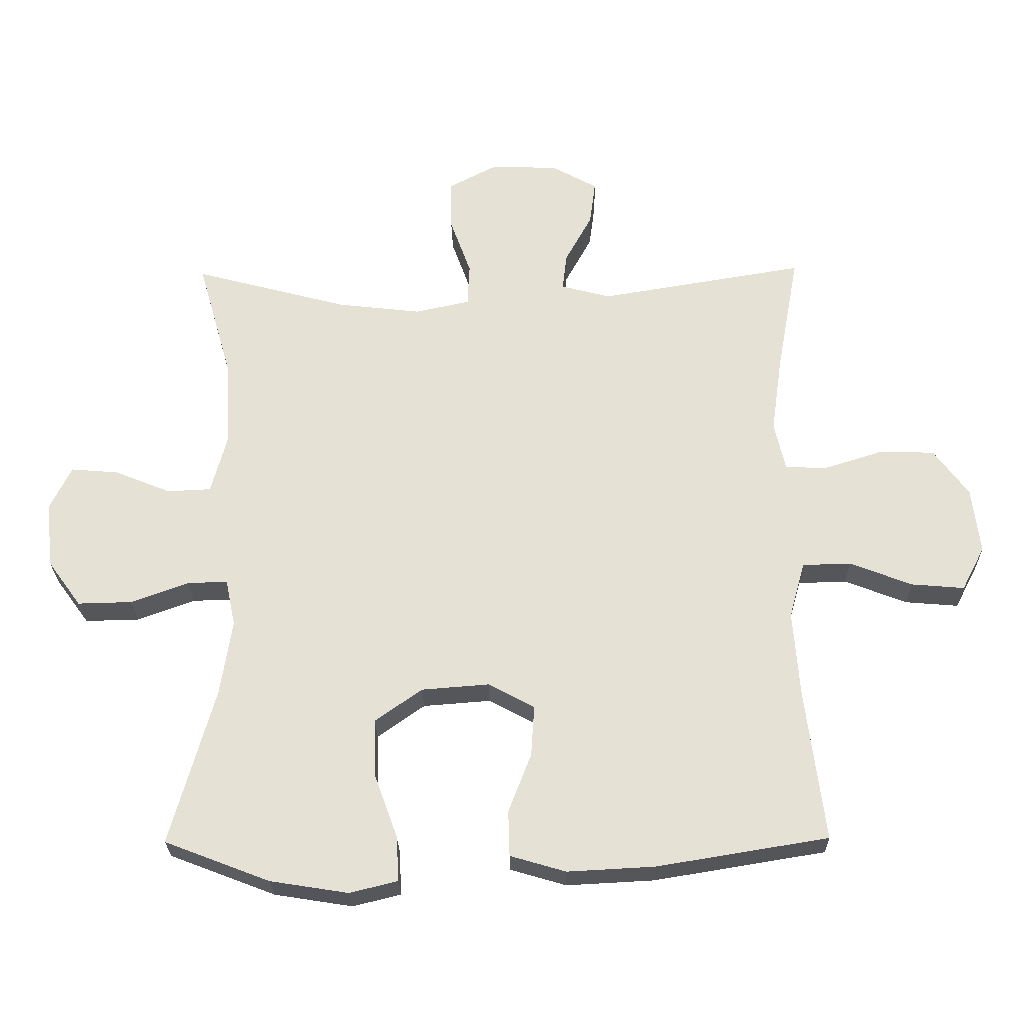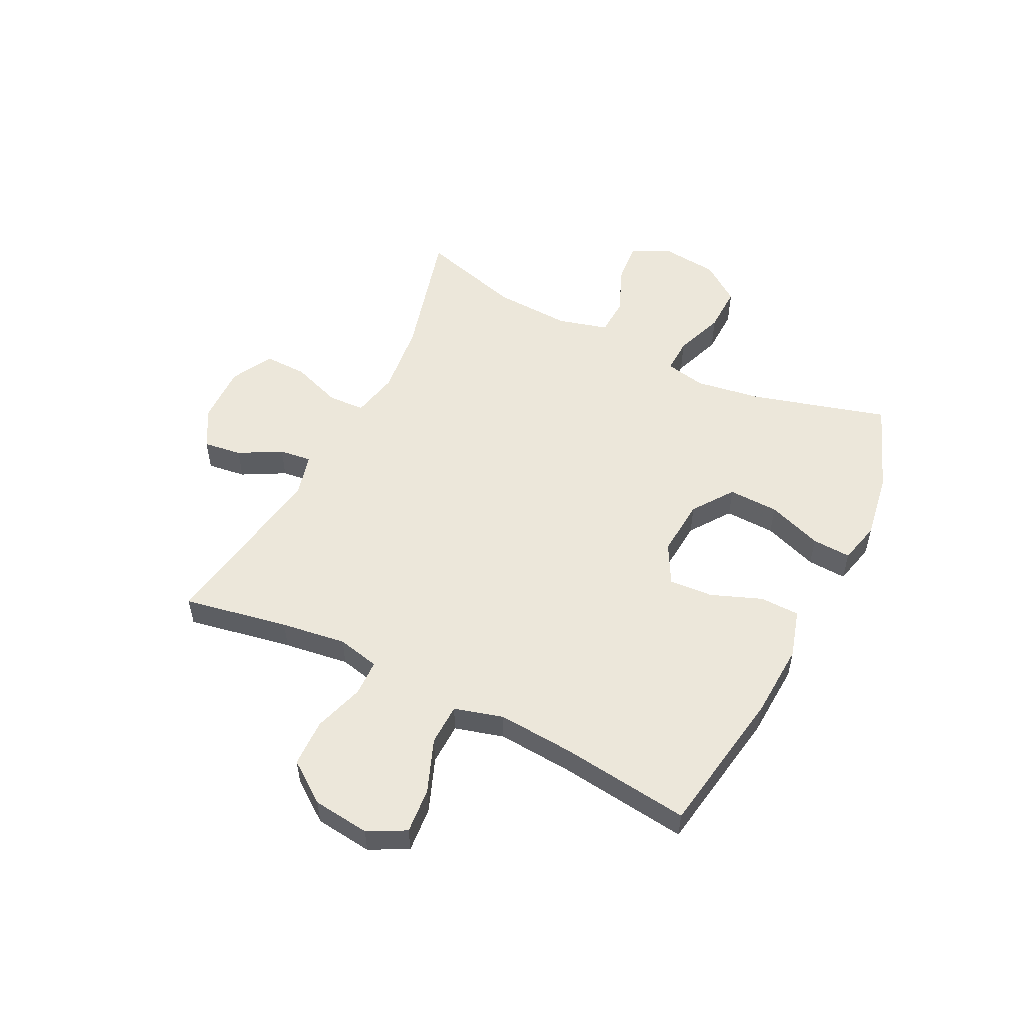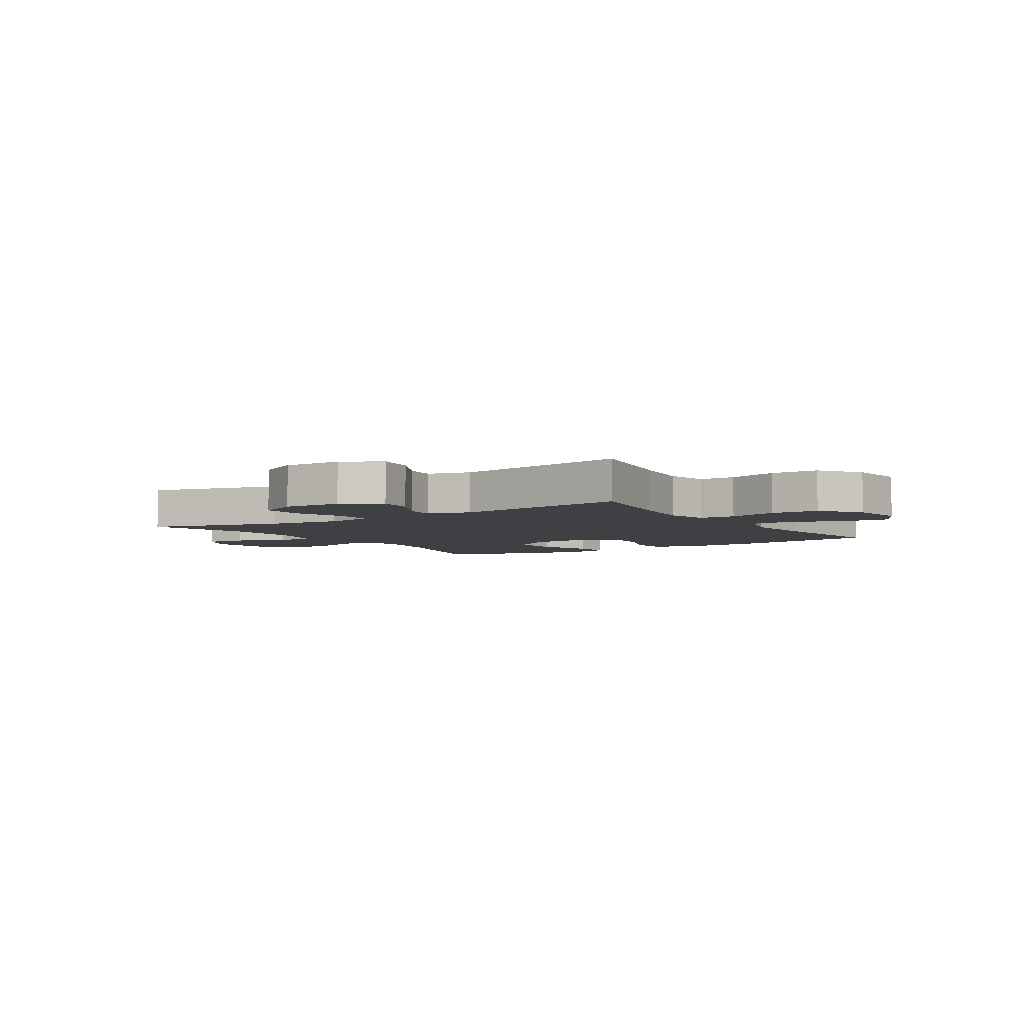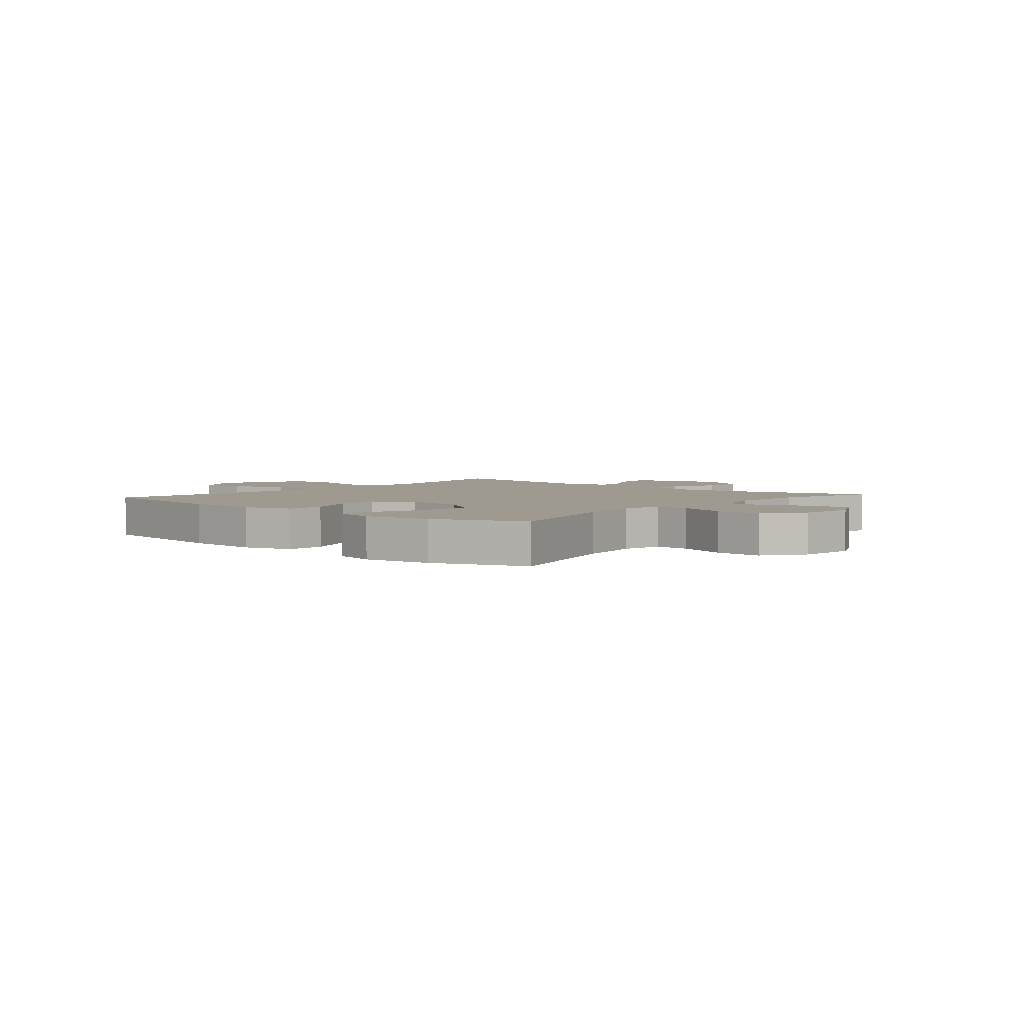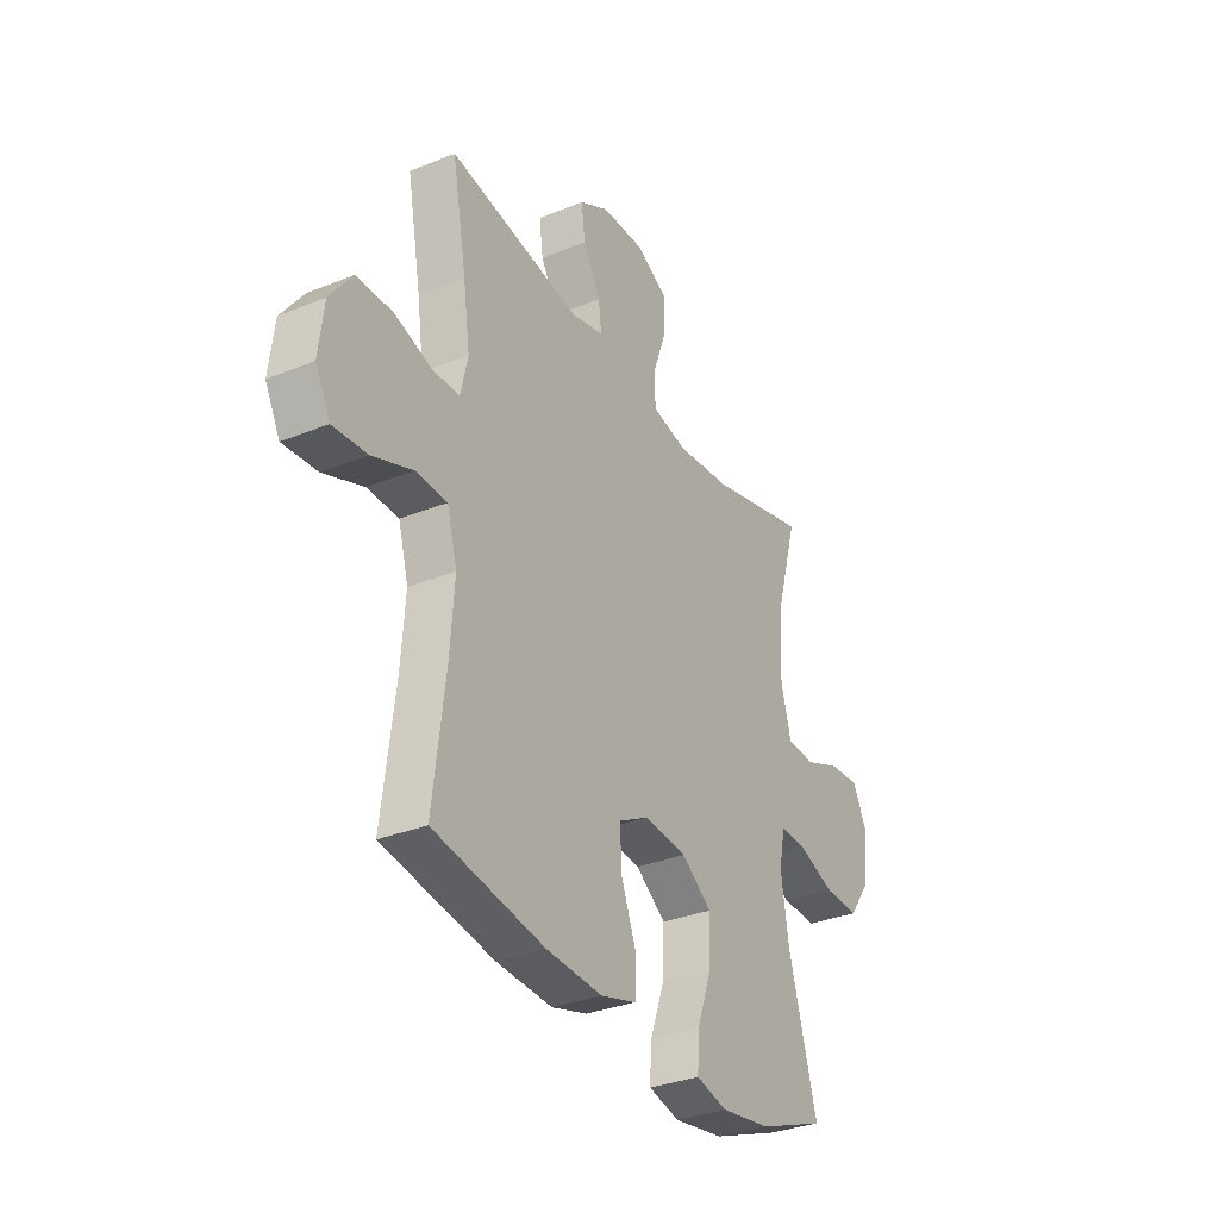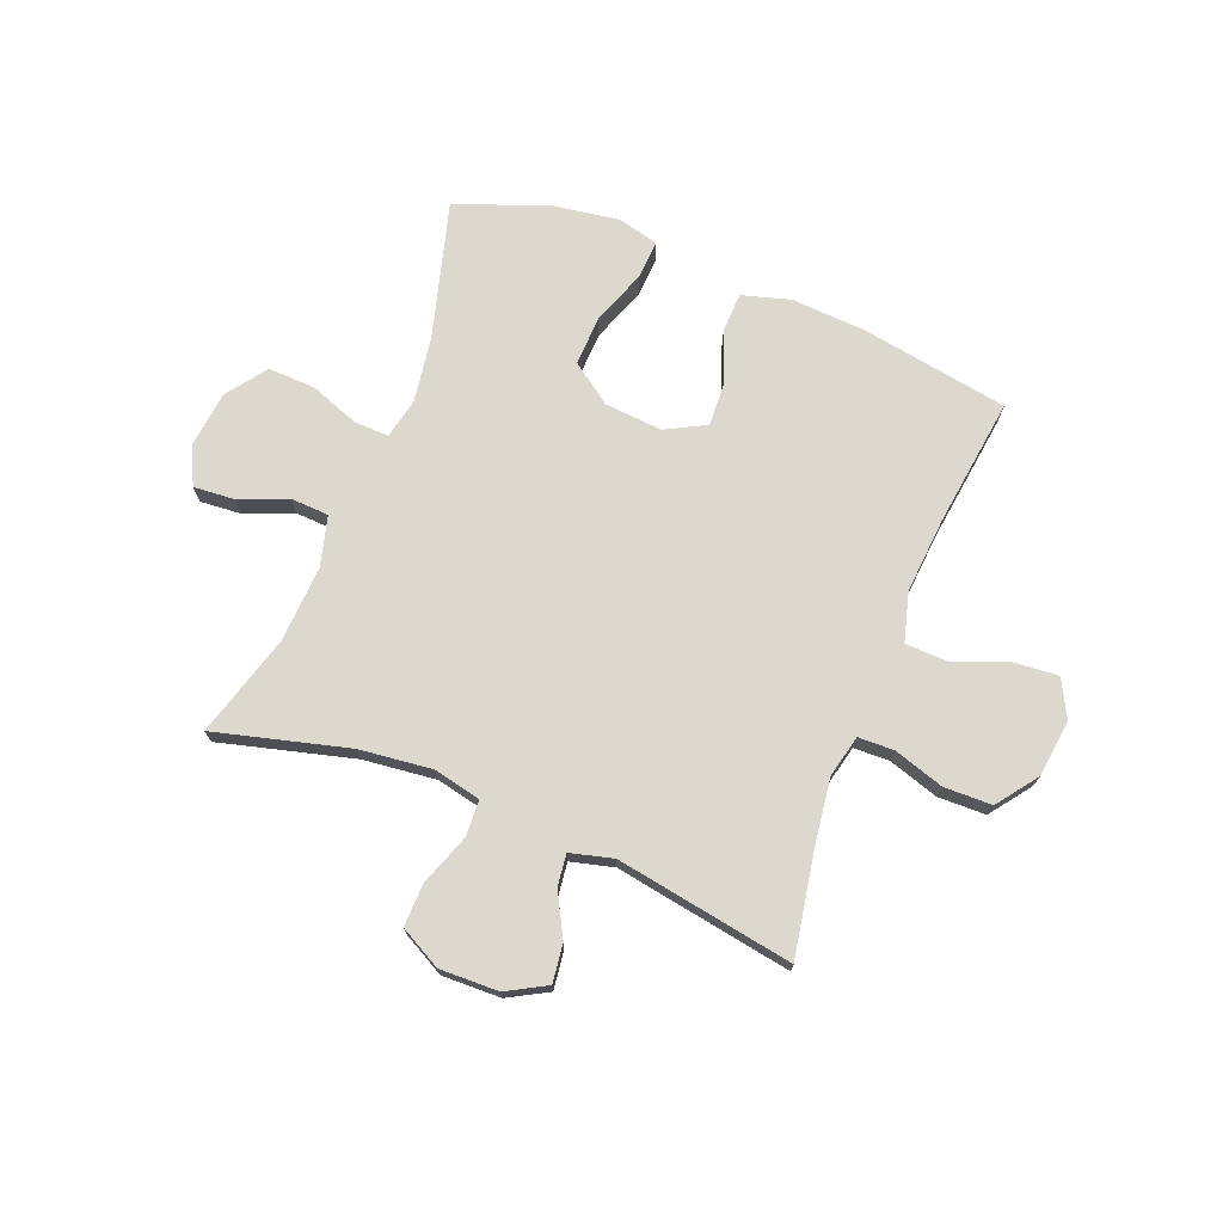
<metadata>
{"format":"obj","ext":"obj","renderer":"f3d","projection":"perspective","resolution":1024,"background":"white","views":[{"elev":-25.8,"azim":1.1,"up":"+Z"},{"elev":53.5,"azim":116.5,"up":"+Y"},{"elev":-4.8,"azim":33.0,"up":"+Y"},{"elev":3.7,"azim":-139.4,"up":"+Y"},{"elev":-32.6,"azim":119.4,"up":"+Z"},{"elev":72.6,"azim":21.8,"up":"+Y"}]}
</metadata>
<code>
v -0.5 0.07 0.5
v -0.264 0.07 0.437
v -0.135 0.07 0.422
v -0.051 0.07 0.44
v -0.048 0.07 0.505
v -0.08 0.07 0.594
v -0.082 0.07 0.671
v -0.008 0.07 0.71
v 0.096 0.07 0.707
v 0.166 0.07 0.668
v 0.157 0.07 0.6
v 0.116 0.07 0.525
v 0.109 0.07 0.468
v 0.185 0.07 0.448
v 0.5 0.07 0.5
v 0.466 0.07 0.314
v 0.45 0.07 0.199
v 0.467 0.07 0.124
v 0.531 0.07 0.122
v 0.62 0.07 0.15
v 0.705 0.07 0.148
v 0.758 0.07 0.076
v 0.77 0.07 -0.025
v 0.735 0.07 -0.092
v 0.654 0.07 -0.085
v 0.559 0.07 -0.048
v 0.485 0.07 -0.05
v 0.461 0.07 -0.136
v 0.471 0.07 -0.269
v 0.5 0.07 -0.5
v 0.238 0.07 -0.543
v 0.105 0.07 -0.55
v 0.02 0.07 -0.525
v 0.018 0.07 -0.455
v 0.053 0.07 -0.365
v 0.058 0.07 -0.287
v -0.013 0.07 -0.249
v -0.116 0.07 -0.257
v -0.188 0.07 -0.308
v -0.185 0.07 -0.397
v -0.15 0.07 -0.494
v -0.146 0.07 -0.563
v -0.22 0.07 -0.581
v -0.339 0.07 -0.562
v -0.5 0.07 -0.5
v -0.432 0.07 -0.259
v -0.414 0.07 -0.143
v -0.429 0.07 -0.071
v -0.491 0.07 -0.073
v -0.579 0.07 -0.105
v -0.662 0.07 -0.107
v -0.713 0.07 -0.037
v -0.724 0.07 0.064
v -0.691 0.07 0.131
v -0.618 0.07 0.125
v -0.532 0.07 0.09
v -0.465 0.07 0.093
v -0.441 0.07 0.182
v -0.448 0.07 0.318
v -0.5 0 0.5
v -0.264 0 0.437
v -0.135 0 0.422
v -0.051 0 0.44
v -0.048 0 0.505
v -0.08 0 0.594
v -0.082 0 0.671
v -0.008 0 0.71
v 0.096 0 0.707
v 0.166 0 0.668
v 0.157 0 0.6
v 0.116 0 0.525
v 0.109 0 0.468
v 0.185 0 0.448
v 0.5 0 0.5
v 0.466 0 0.314
v 0.45 0 0.199
v 0.467 0 0.124
v 0.531 0 0.122
v 0.62 0 0.15
v 0.705 0 0.148
v 0.758 0 0.076
v 0.77 0 -0.025
v 0.735 0 -0.092
v 0.654 0 -0.085
v 0.559 0 -0.048
v 0.485 0 -0.05
v 0.461 0 -0.136
v 0.471 0 -0.269
v 0.5 0 -0.5
v 0.238 0 -0.543
v 0.105 0 -0.55
v 0.02 0 -0.525
v 0.018 0 -0.455
v 0.053 0 -0.365
v 0.058 0 -0.287
v -0.013 0 -0.249
v -0.116 0 -0.257
v -0.188 0 -0.308
v -0.185 0 -0.397
v -0.15 0 -0.494
v -0.146 0 -0.563
v -0.22 0 -0.581
v -0.339 0 -0.562
v -0.5 0 -0.5
v -0.432 0 -0.259
v -0.414 0 -0.143
v -0.429 0 -0.071
v -0.491 0 -0.073
v -0.579 0 -0.105
v -0.662 0 -0.107
v -0.713 0 -0.037
v -0.724 0 0.064
v -0.691 0 0.131
v -0.618 0 0.125
v -0.532 0 0.09
v -0.465 0 0.093
v -0.441 0 0.182
v -0.448 0 0.318
f 54 55 56
f 53 54 56
f 52 53 56
f 51 52 56
f 50 51 56
f 49 50 56
f 48 49 56 57
f 44 45 46
f 43 44 46
f 42 43 46
f 41 42 46
f 40 41 46
f 39 40 46 47
f 38 39 47 48
f 33 34 35
f 32 33 35
f 31 32 35
f 30 31 35
f 29 30 35
f 28 29 35 36
f 27 28 36 37
f 24 25 26
f 23 24 26
f 22 23 26
f 21 22 26
f 20 21 26
f 19 20 26
f 18 19 26 27
f 48 57 58
f 38 48 58
f 37 38 58
f 27 37 58
f 18 27 58
f 17 18 58
f 10 11 12
f 9 10 12
f 8 9 12
f 7 8 12
f 6 7 12
f 5 6 12
f 4 5 12 13
f 3 4 13 14
f 59 1 2
f 59 2 3
f 58 59 3
f 17 58 3
f 16 17 3
f 16 3 14
f 14 15 16
f 115 114 113
f 115 113 112
f 115 112 111
f 115 111 110
f 115 110 109
f 115 109 108
f 116 115 108 107
f 105 104 103
f 105 103 102
f 105 102 101
f 105 101 100
f 105 100 99
f 106 105 99 98
f 107 106 98 97
f 94 93 92
f 94 92 91
f 94 91 90
f 94 90 89
f 94 89 88
f 95 94 88 87
f 96 95 87 86
f 85 84 83
f 85 83 82
f 85 82 81
f 85 81 80
f 85 80 79
f 85 79 78
f 86 85 78 77
f 117 116 107
f 117 107 97
f 117 97 96
f 117 96 86
f 117 86 77
f 117 77 76
f 71 70 69
f 71 69 68
f 71 68 67
f 71 67 66
f 71 66 65
f 71 65 64
f 72 71 64 63
f 73 72 63 62
f 61 60 118
f 62 61 118
f 62 118 117
f 62 117 76
f 62 76 75
f 73 62 75
f 75 74 73
f 1 60 61 2
f 2 61 62 3
f 3 62 63 4
f 4 63 64 5
f 5 64 65 6
f 6 65 66 7
f 7 66 67 8
f 8 67 68 9
f 9 68 69 10
f 10 69 70 11
f 11 70 71 12
f 12 71 72 13
f 13 72 73 14
f 14 73 74 15
f 15 74 75 16
f 16 75 76 17
f 17 76 77 18
f 18 77 78 19
f 19 78 79 20
f 20 79 80 21
f 21 80 81 22
f 22 81 82 23
f 23 82 83 24
f 24 83 84 25
f 25 84 85 26
f 26 85 86 27
f 27 86 87 28
f 28 87 88 29
f 29 88 89 30
f 30 89 90 31
f 31 90 91 32
f 32 91 92 33
f 33 92 93 34
f 34 93 94 35
f 35 94 95 36
f 36 95 96 37
f 37 96 97 38
f 38 97 98 39
f 39 98 99 40
f 40 99 100 41
f 41 100 101 42
f 42 101 102 43
f 43 102 103 44
f 44 103 104 45
f 45 104 105 46
f 46 105 106 47
f 47 106 107 48
f 48 107 108 49
f 49 108 109 50
f 50 109 110 51
f 51 110 111 52
f 52 111 112 53
f 53 112 113 54
f 54 113 114 55
f 55 114 115 56
f 56 115 116 57
f 57 116 117 58
f 58 117 118 59
f 59 118 60 1

</code>
